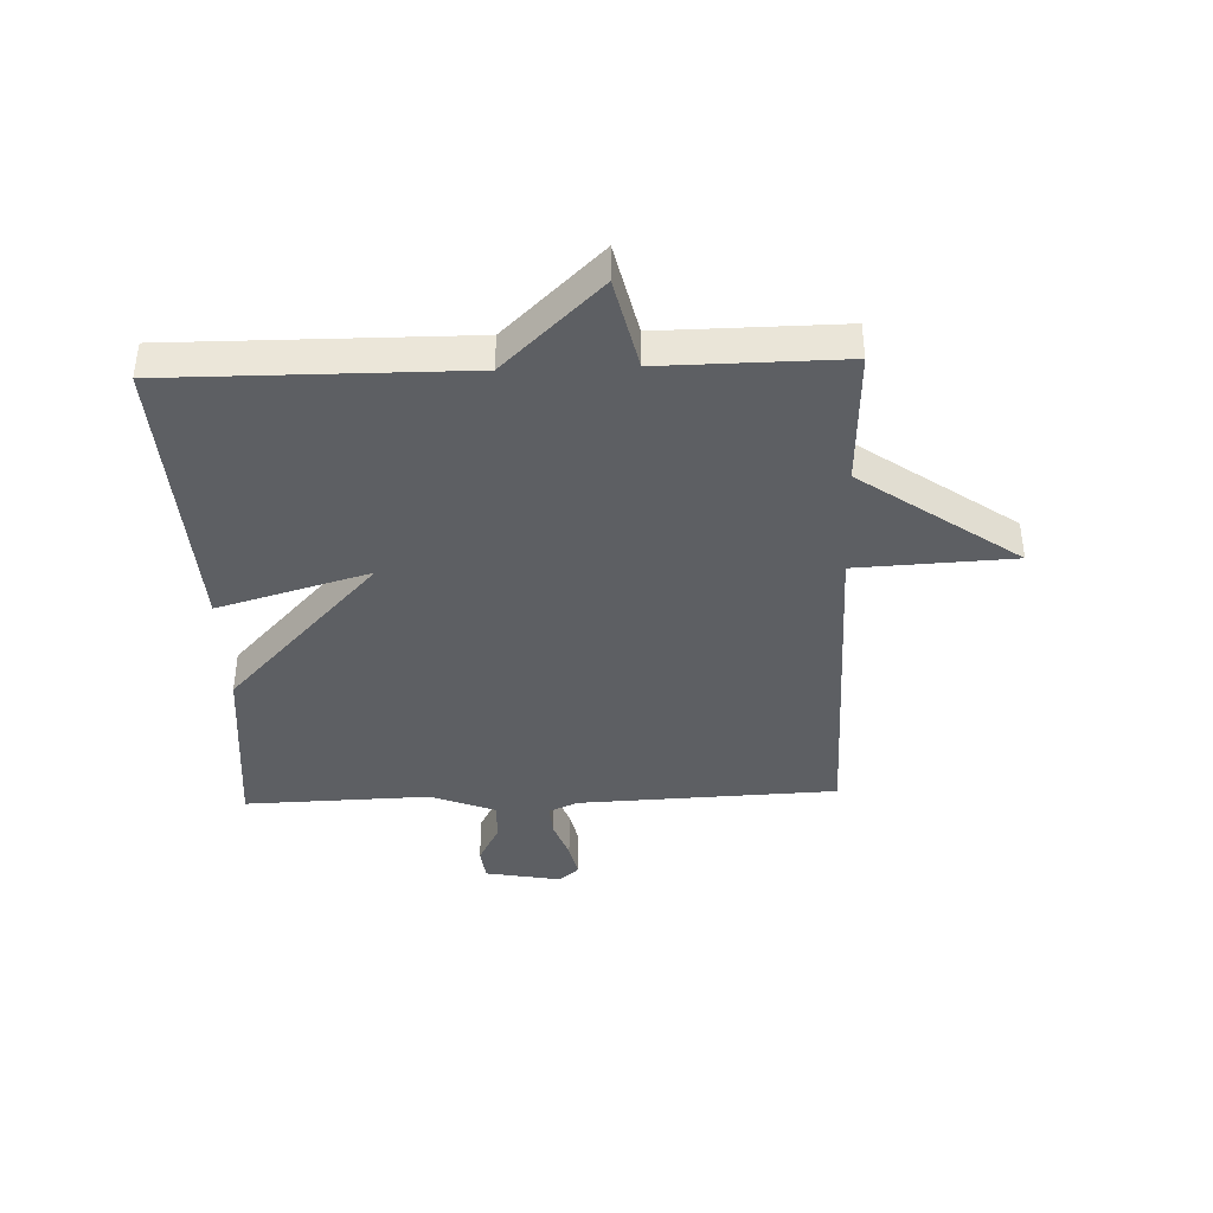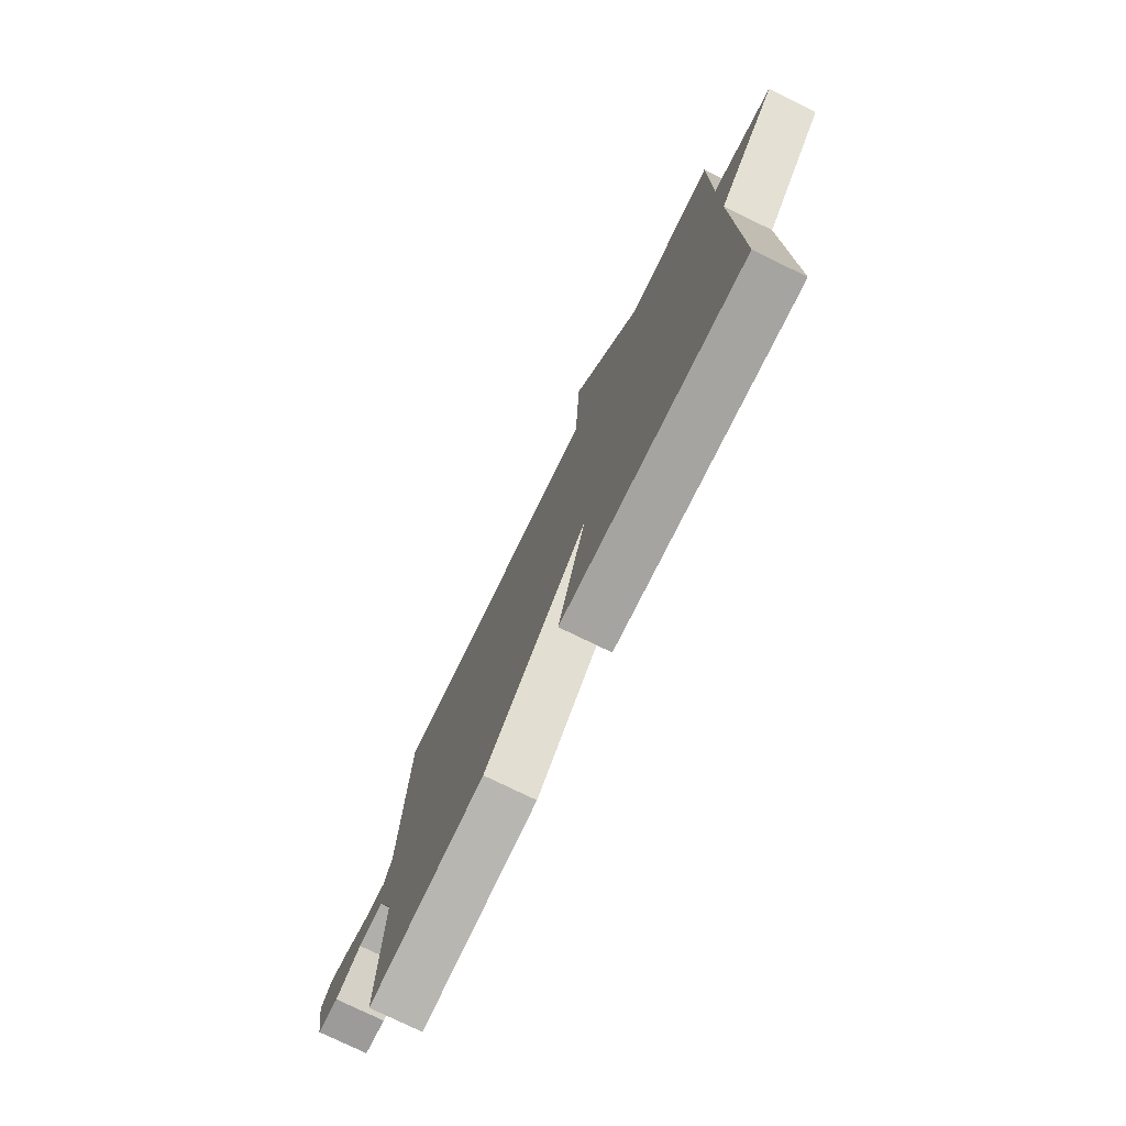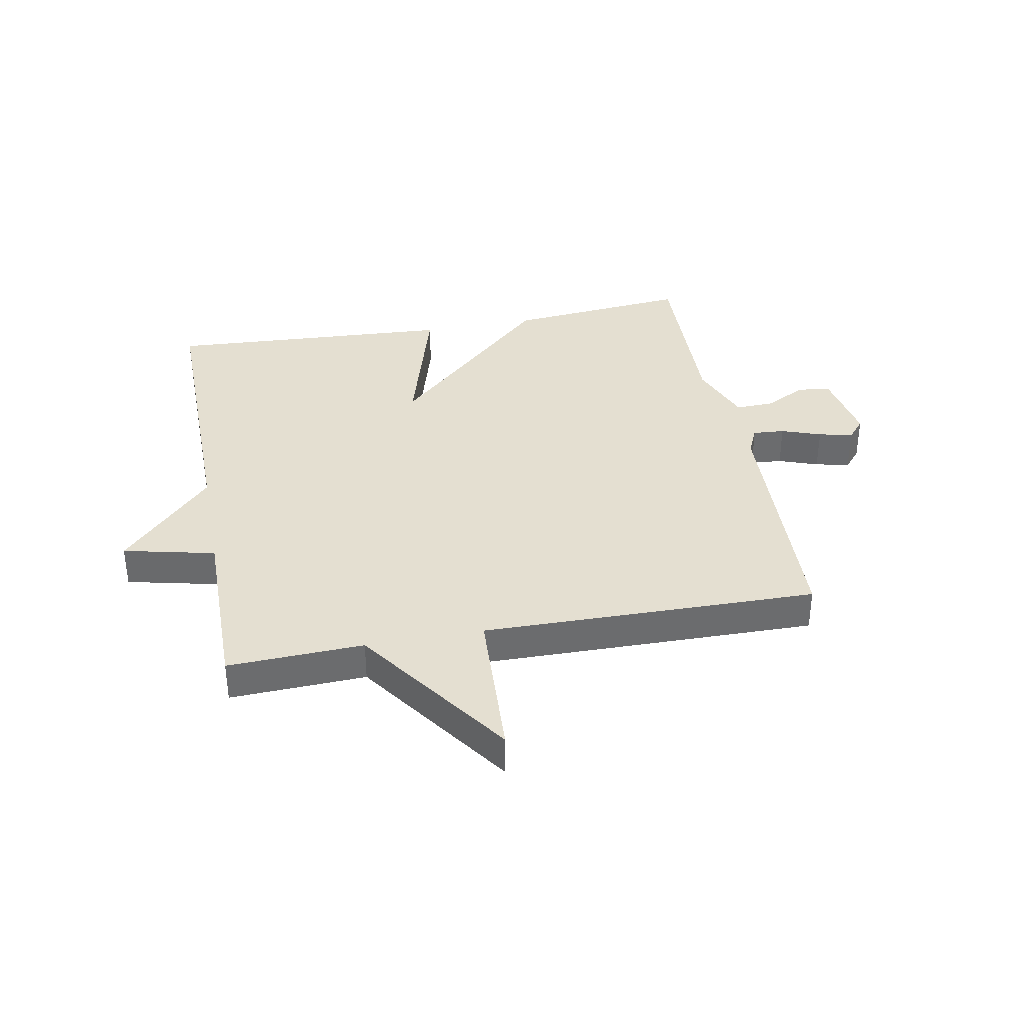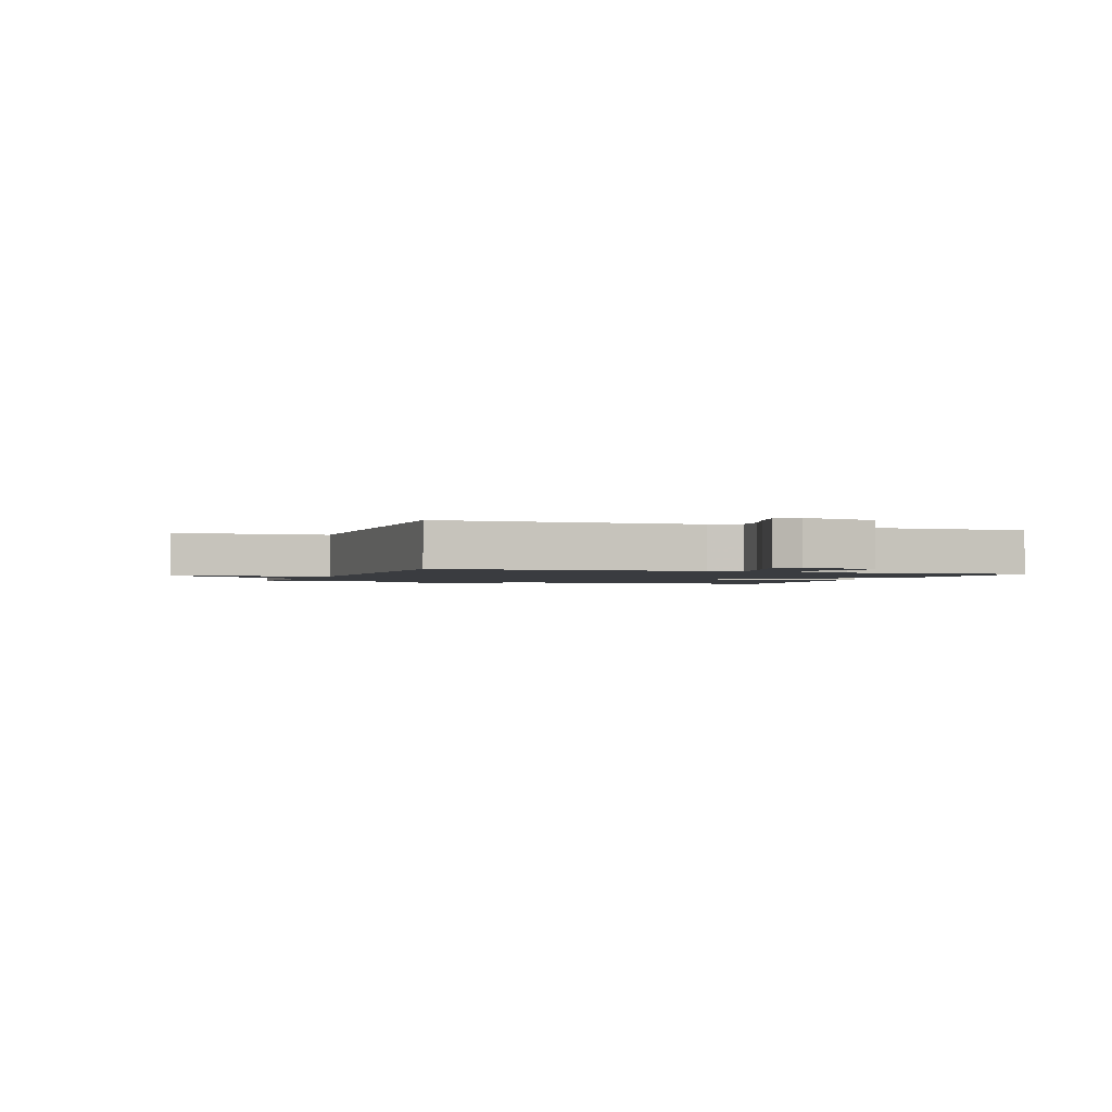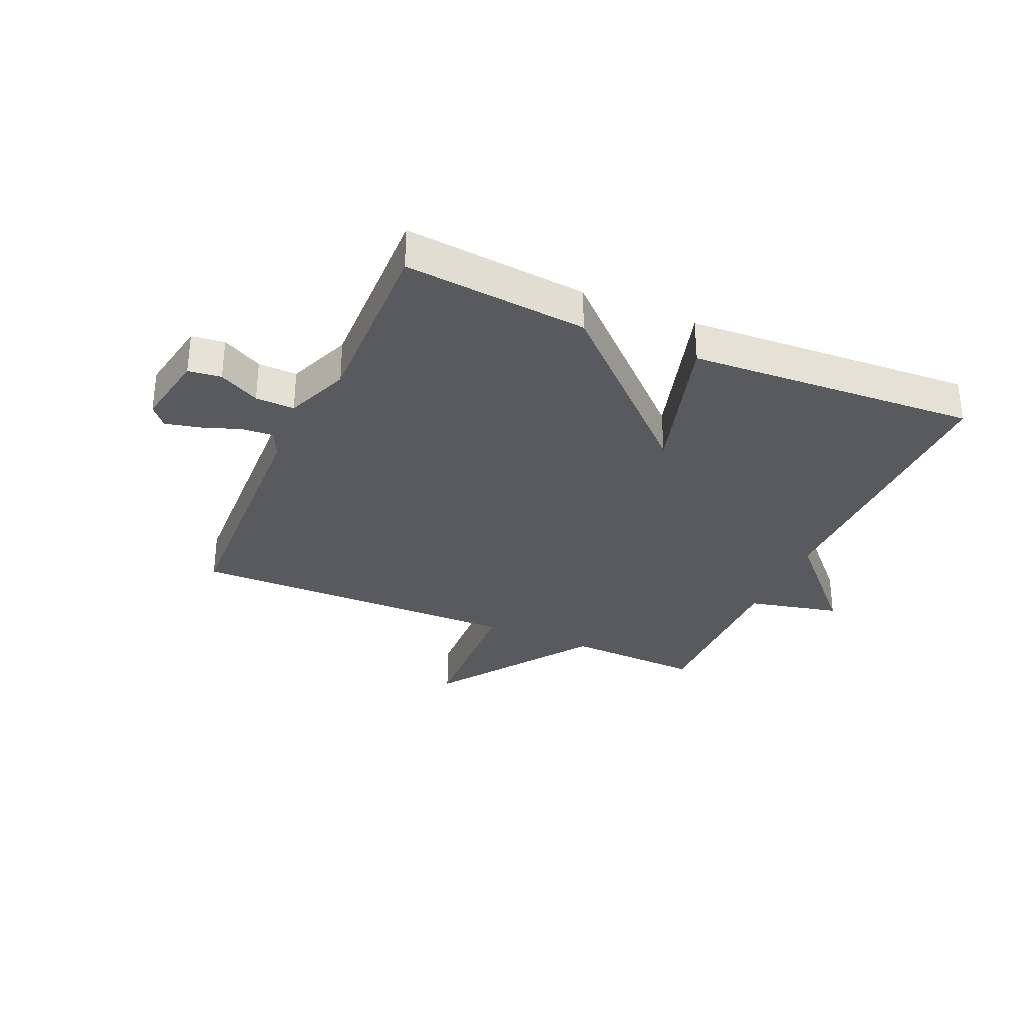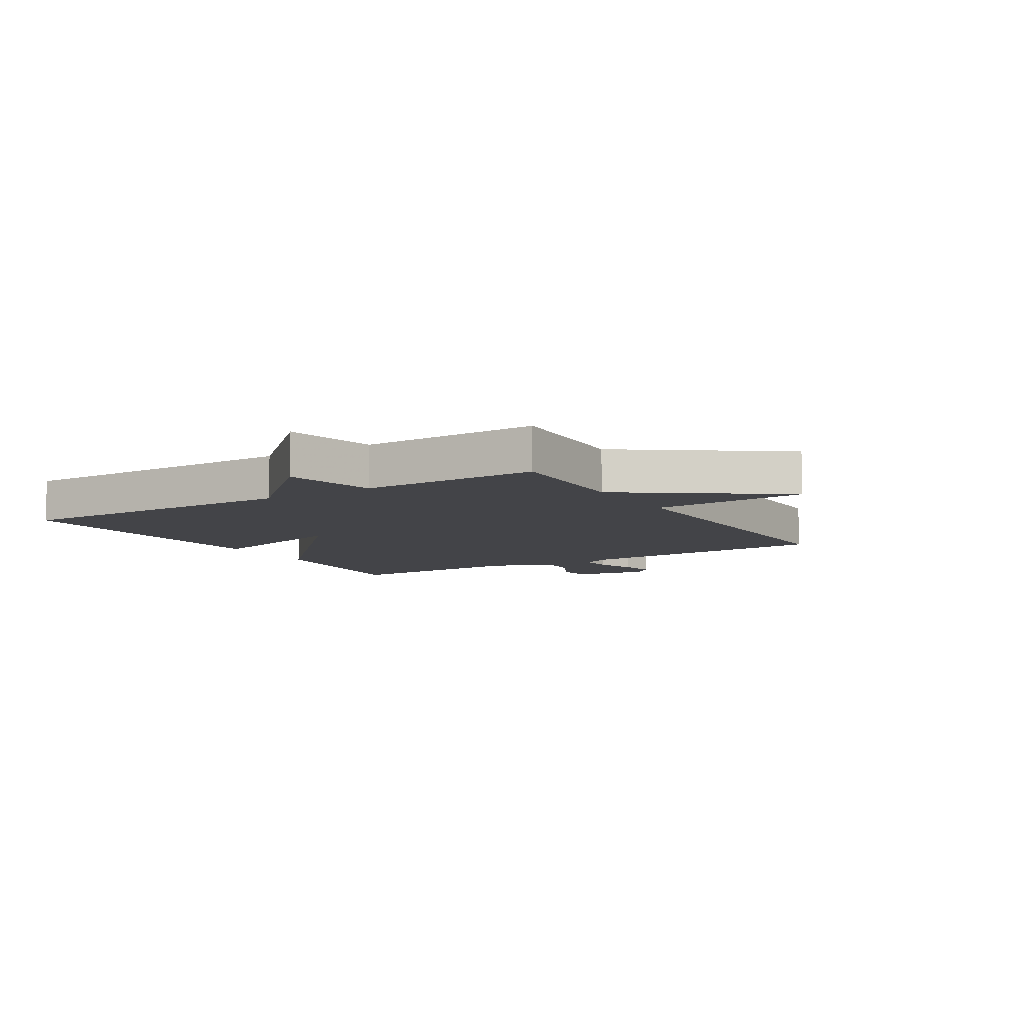
<metadata>
{"format":"obj","ext":"obj","renderer":"f3d","projection":"perspective","resolution":1024,"background":"white","views":[{"elev":-40.3,"azim":-87.9,"up":"+Y"},{"elev":-76.5,"azim":-116.0,"up":"+Z"},{"elev":36.8,"azim":-10.7,"up":"+Y"},{"elev":-1.7,"azim":69.6,"up":"+Y"},{"elev":-31.7,"azim":156.2,"up":"+Y"},{"elev":-8.3,"azim":-58.5,"up":"+Y"}]}
</metadata>
<code>
v -0.5 0.07 -0.5
v -0.497 0.07 -0.004
v -0.653 0.07 0.16
v -0.497 0.07 0.196
v -0.5 0.07 0.5
v -0.269 0.07 0.491
v -0.082 0.07 0.757
v -0.069 0.07 0.491
v 0.5 0.07 0.5
v 0.518 0.07 0.062
v 0.54 0.07 0.013
v 0.594 0.07 0.017
v 0.661 0.07 0.041
v 0.719 0.07 0.054
v 0.748 0.07 0.02
v 0.725 0.07 -0.108
v 0.669 0.07 -0.115
v 0.6 0.07 -0.079
v 0.534 0.07 -0.077
v 0.491 0.07 -0.186
v 0.5 0.07 -0.5
v 0.189 0.07 -0.471
v -0.085 0.07 -0.214
v -0.011 0.07 -0.471
v -0.5 0 -0.5
v -0.497 0 -0.004
v -0.653 0 0.16
v -0.497 0 0.196
v -0.5 0 0.5
v -0.269 0 0.491
v -0.082 0 0.757
v -0.069 0 0.491
v 0.5 0 0.5
v 0.518 0 0.062
v 0.54 0 0.013
v 0.594 0 0.017
v 0.661 0 0.041
v 0.719 0 0.054
v 0.748 0 0.02
v 0.725 0 -0.108
v 0.669 0 -0.115
v 0.6 0 -0.079
v 0.534 0 -0.077
v 0.491 0 -0.186
v 0.5 0 -0.5
v 0.189 0 -0.471
v -0.085 0 -0.214
v -0.011 0 -0.471
f 23 24 1 2
f 20 21 22 23
f 2 3 4
f 23 2 4
f 20 23 4
f 19 20 4
f 4 5 6
f 19 4 6
f 18 19 6
f 16 17 18
f 15 16 18
f 14 15 18
f 13 14 18
f 12 13 18
f 11 12 18
f 11 18 6
f 10 11 6
f 8 9 10
f 8 10 6
f 6 7 8
f 26 25 48 47
f 47 46 45 44
f 28 27 26
f 28 26 47
f 28 47 44
f 28 44 43
f 30 29 28
f 30 28 43
f 30 43 42
f 42 41 40
f 42 40 39
f 42 39 38
f 42 38 37
f 42 37 36
f 42 36 35
f 30 42 35
f 30 35 34
f 34 33 32
f 30 34 32
f 32 31 30
f 1 25 26 2
f 2 26 27 3
f 3 27 28 4
f 4 28 29 5
f 5 29 30 6
f 6 30 31 7
f 7 31 32 8
f 8 32 33 9
f 9 33 34 10
f 10 34 35 11
f 11 35 36 12
f 12 36 37 13
f 13 37 38 14
f 14 38 39 15
f 15 39 40 16
f 16 40 41 17
f 17 41 42 18
f 18 42 43 19
f 19 43 44 20
f 20 44 45 21
f 21 45 46 22
f 22 46 47 23
f 23 47 48 24
f 24 48 25 1

</code>
